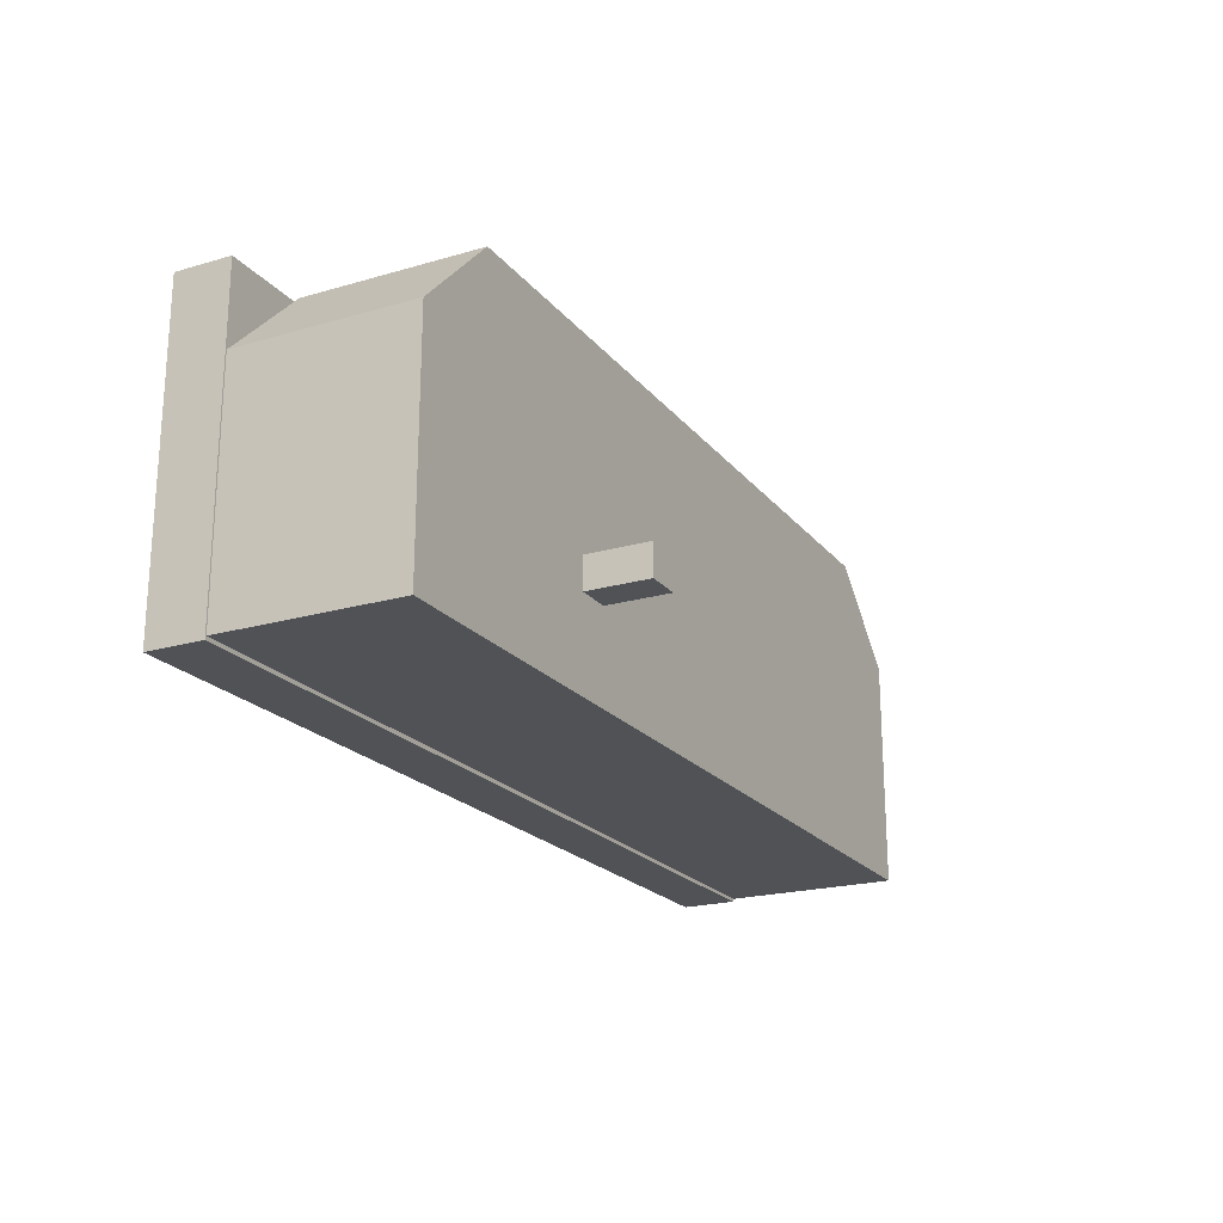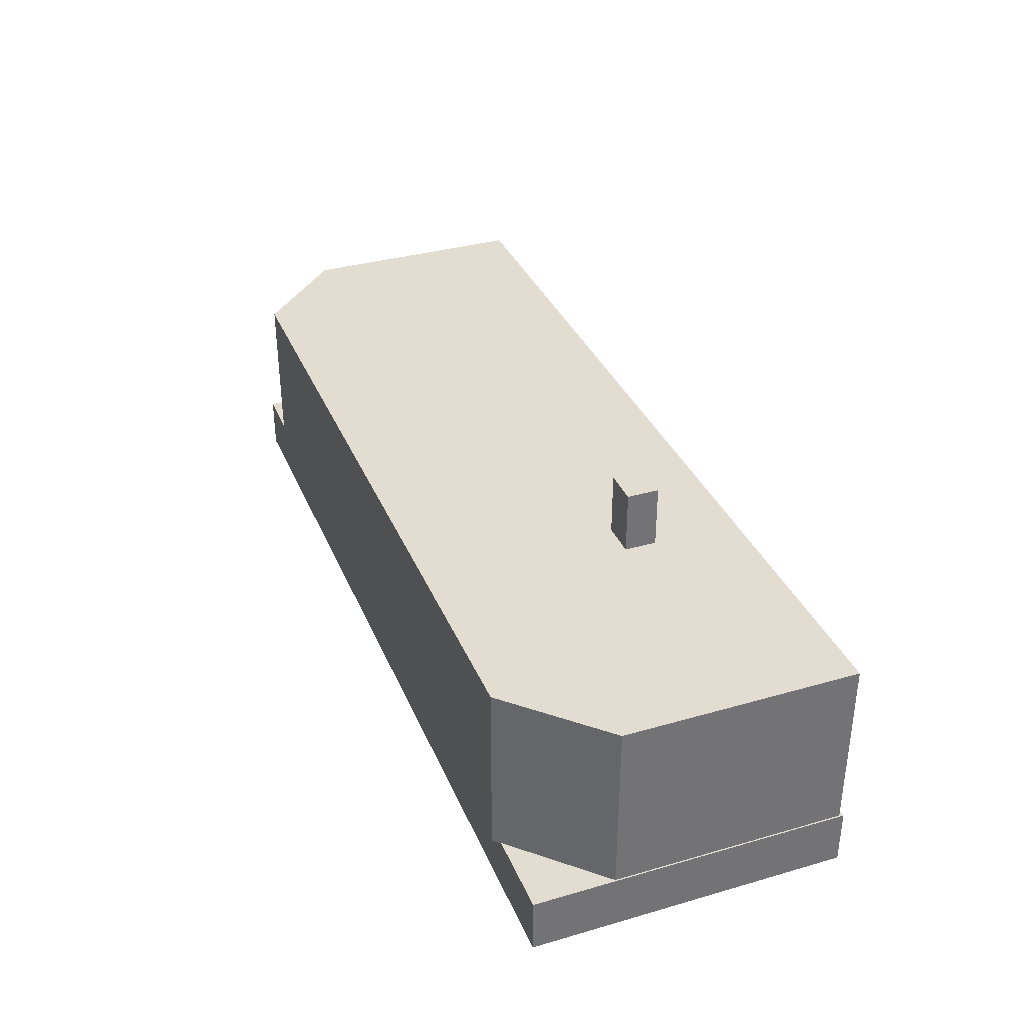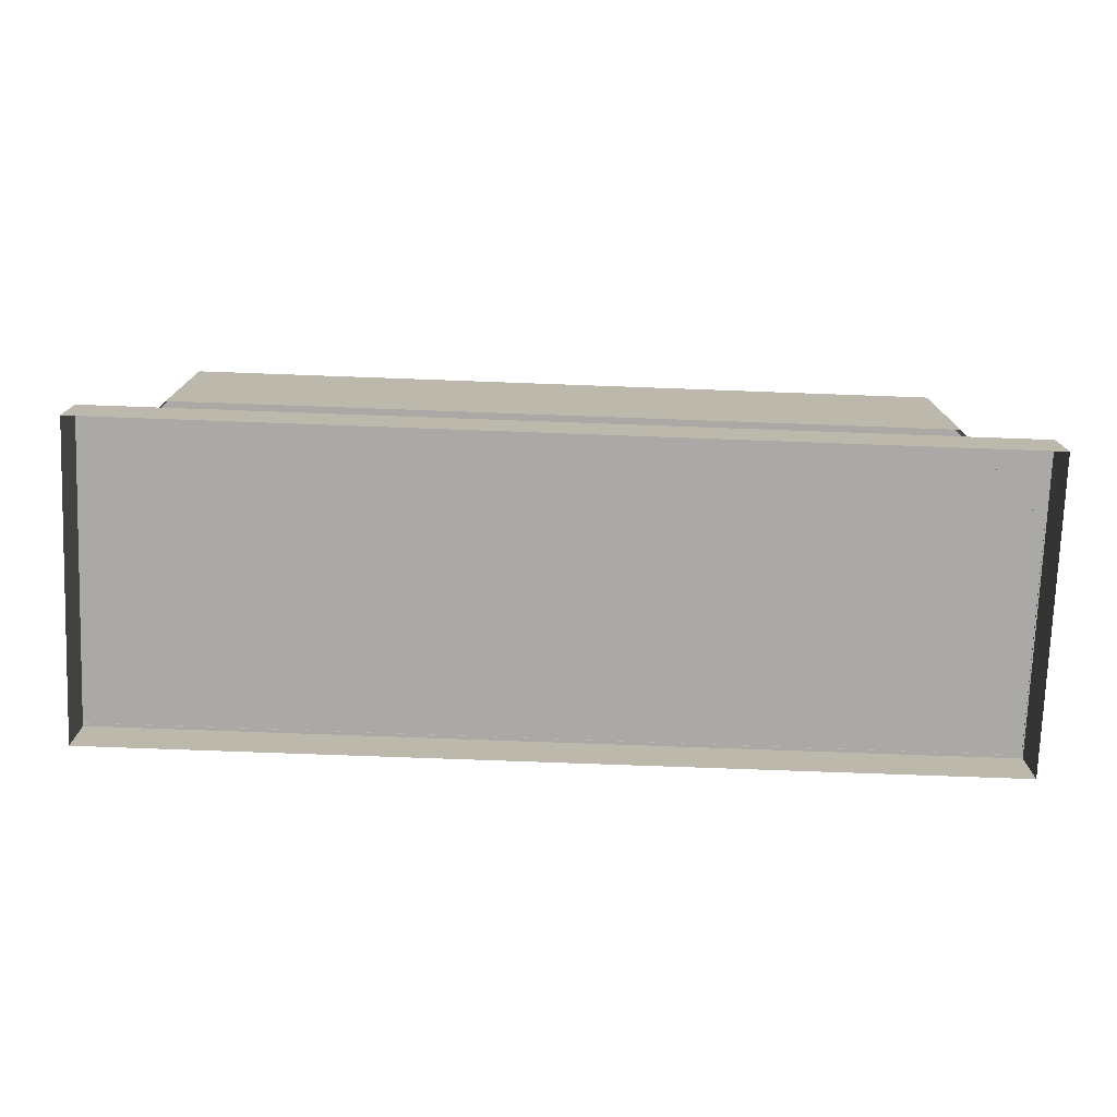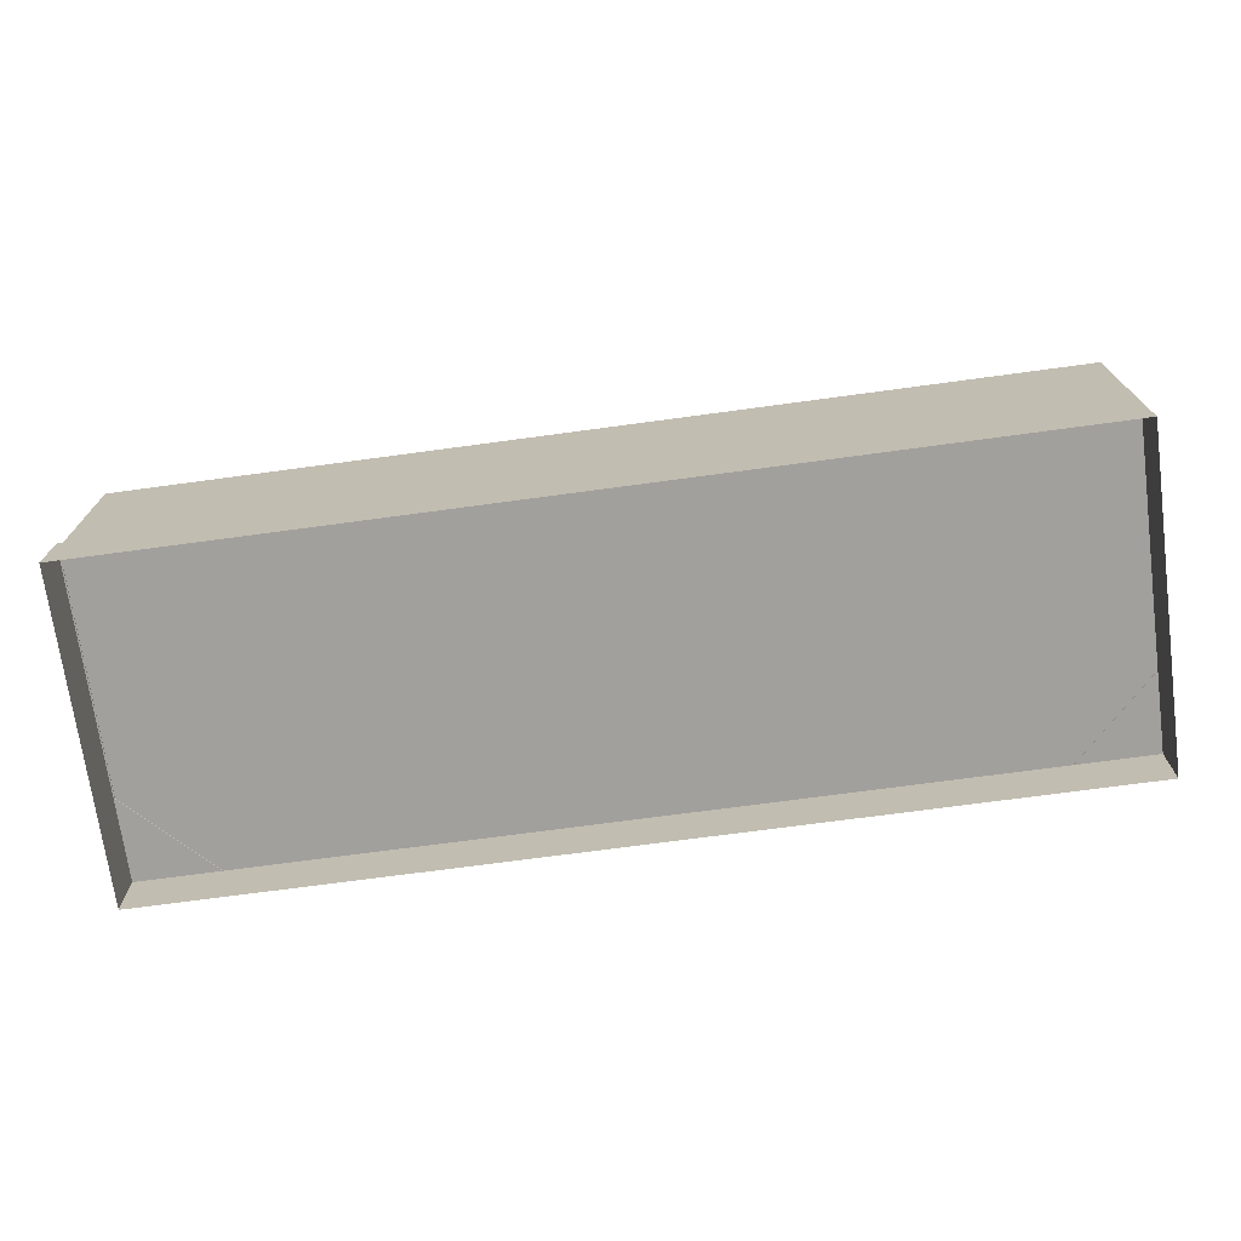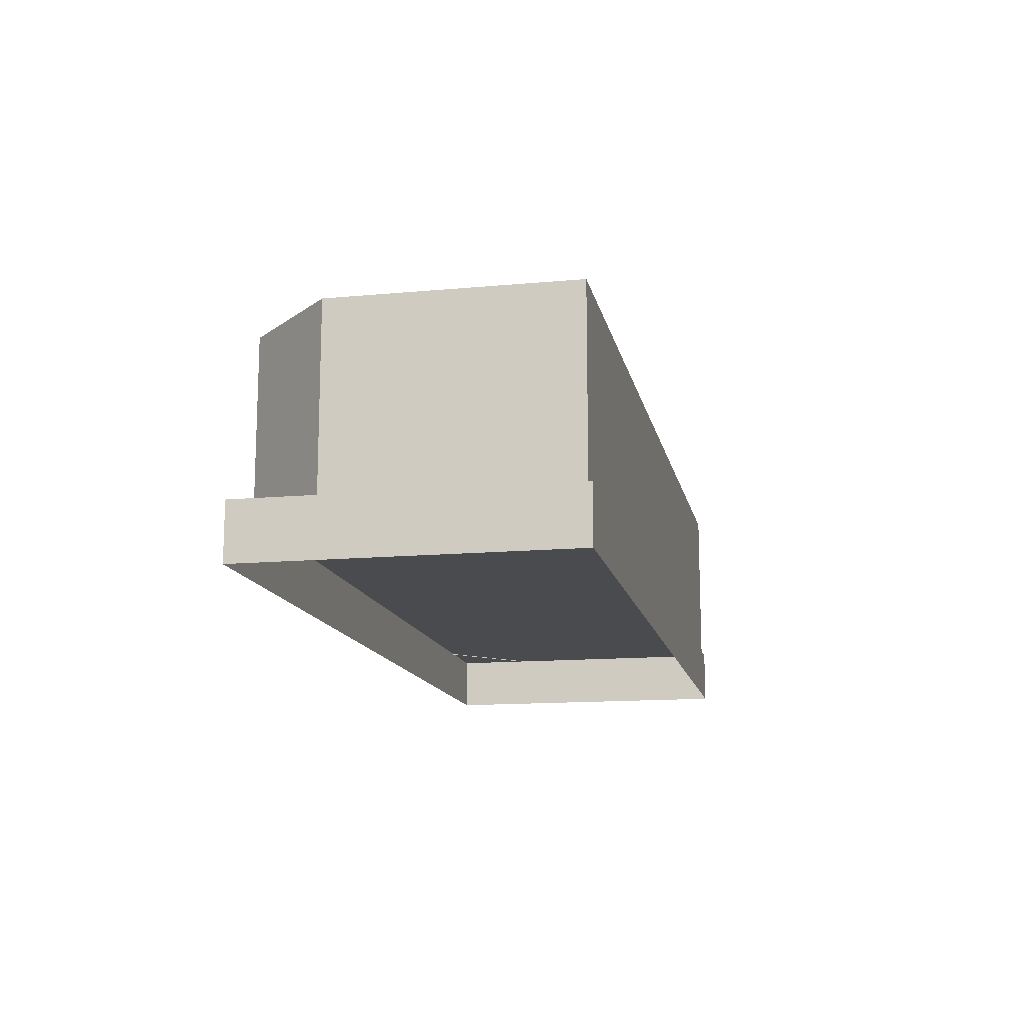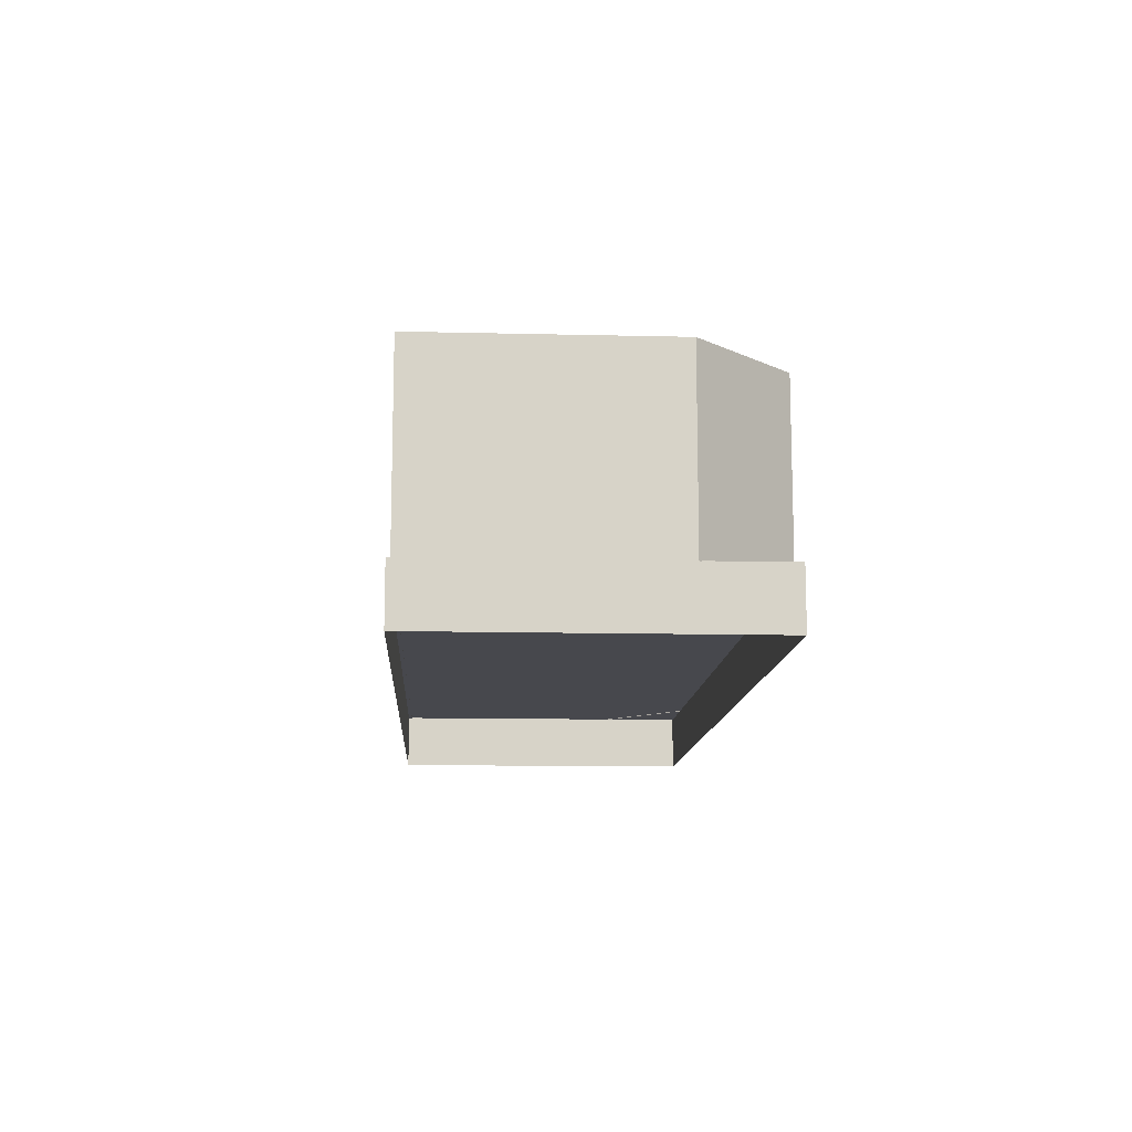
<metadata>
{"format":"obj","ext":"obj","renderer":"f3d","projection":"perspective","resolution":1024,"background":"white","views":[{"elev":-20.9,"azim":117.5,"up":"+Z"},{"elev":35.1,"azim":69.1,"up":"+Y"},{"elev":-75.6,"azim":-2.1,"up":"+Y"},{"elev":-71.7,"azim":-172.3,"up":"+Y"},{"elev":-13.7,"azim":101.6,"up":"+Y"},{"elev":-11.9,"azim":-93.3,"up":"+Y"}]}
</metadata>
<code>
v  -7.991 0.9844 -2.772
v  8.056 0.9844 2.773
v  -7.991 0.9844 2.772
v  8.056 0.9844 -2.772
v  -7.991 3.338e-06 -2.772
v  -7.991 -2.384e-06 2.772
v  8.056 -9.537e-07 2.773
v  8.056 0 -2.772
v  6.497 4.066 2.887
v  8.031 4.066 1.353
v  8.031 4.066 -2.708
v  -8.039 4.066 -2.708
v  -8.039 4.066 1.353
v  -6.505 4.066 2.887
v  6.497 0.9737 2.887
v  8.031 0.9737 1.353
v  8.031 3.953 1.353
v  6.497 3.953 2.887
v  8.031 0.9737 -2.708
v  8.031 3.953 -2.708
v  -8.039 0.9737 -2.708
v  -8.039 3.953 -2.708
v  -8.039 0.9737 1.353
v  -8.039 3.953 1.353
v  -6.505 0.9737 2.887
v  -6.505 3.953 2.887
v  3.102 5.164 -0.6101
v  3.722 5.164 -0.6101
v  3.722 5.164 -1.166
v  3.102 5.164 -1.166
v  3.102 4.035 -1.166
v  3.102 4.035 -0.6101
v  3.722 4.035 -0.6101
v  3.722 4.035 -1.166
g LOD01_Building_4stores_Residential
f 1 2 3
f 4 2 1
f 1 3 2
f 4 1 2
f 5 6 3
f 3 1 5
f 6 7 2
f 2 3 6
f 8 5 1
f 1 4 8
f 7 8 4
f 4 2 7
f 9 10 11
f 11 12 13
f 9 11 13
f 9 13 14
f 15 16 17
f 17 18 15
f 16 19 20
f 20 17 16
f 11 20 19
f 19 21 12
f 12 11 19
f 22 12 21
f 21 23 24
f 24 22 21
f 23 25 26
f 26 24 23
f 25 15 18
f 18 26 25
f 18 17 10
f 10 9 18
f 17 20 11
f 11 10 17
f 22 24 13
f 13 12 22
f 24 26 14
f 14 13 24
f 26 18 9
f 9 14 26
f 27 28 29
f 29 30 27
f 31 32 27
f 27 30 31
f 32 33 28
f 28 27 32
f 33 34 29
f 29 28 33
f 34 31 30
f 30 29 34

</code>
